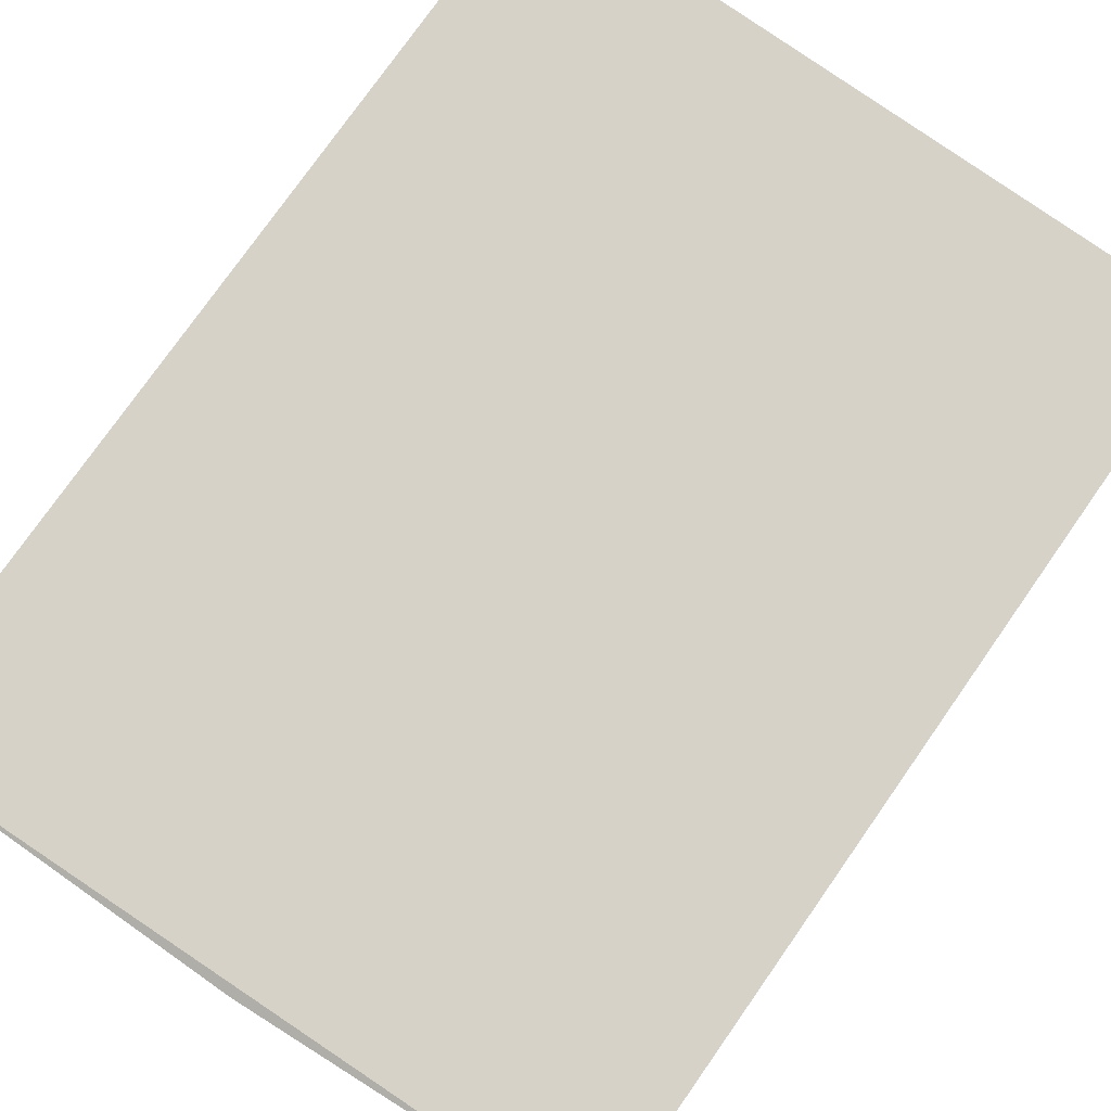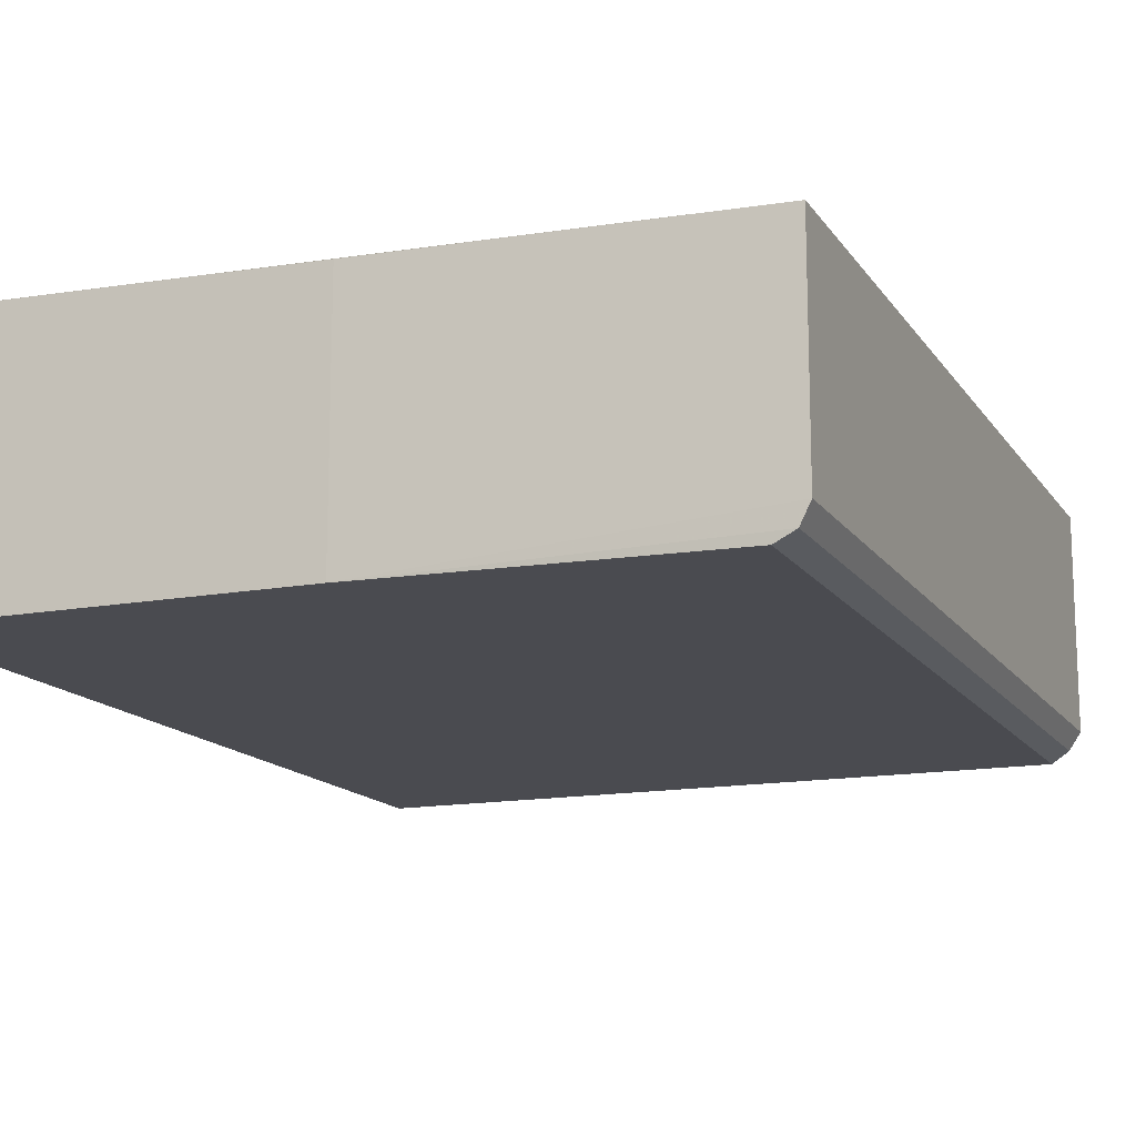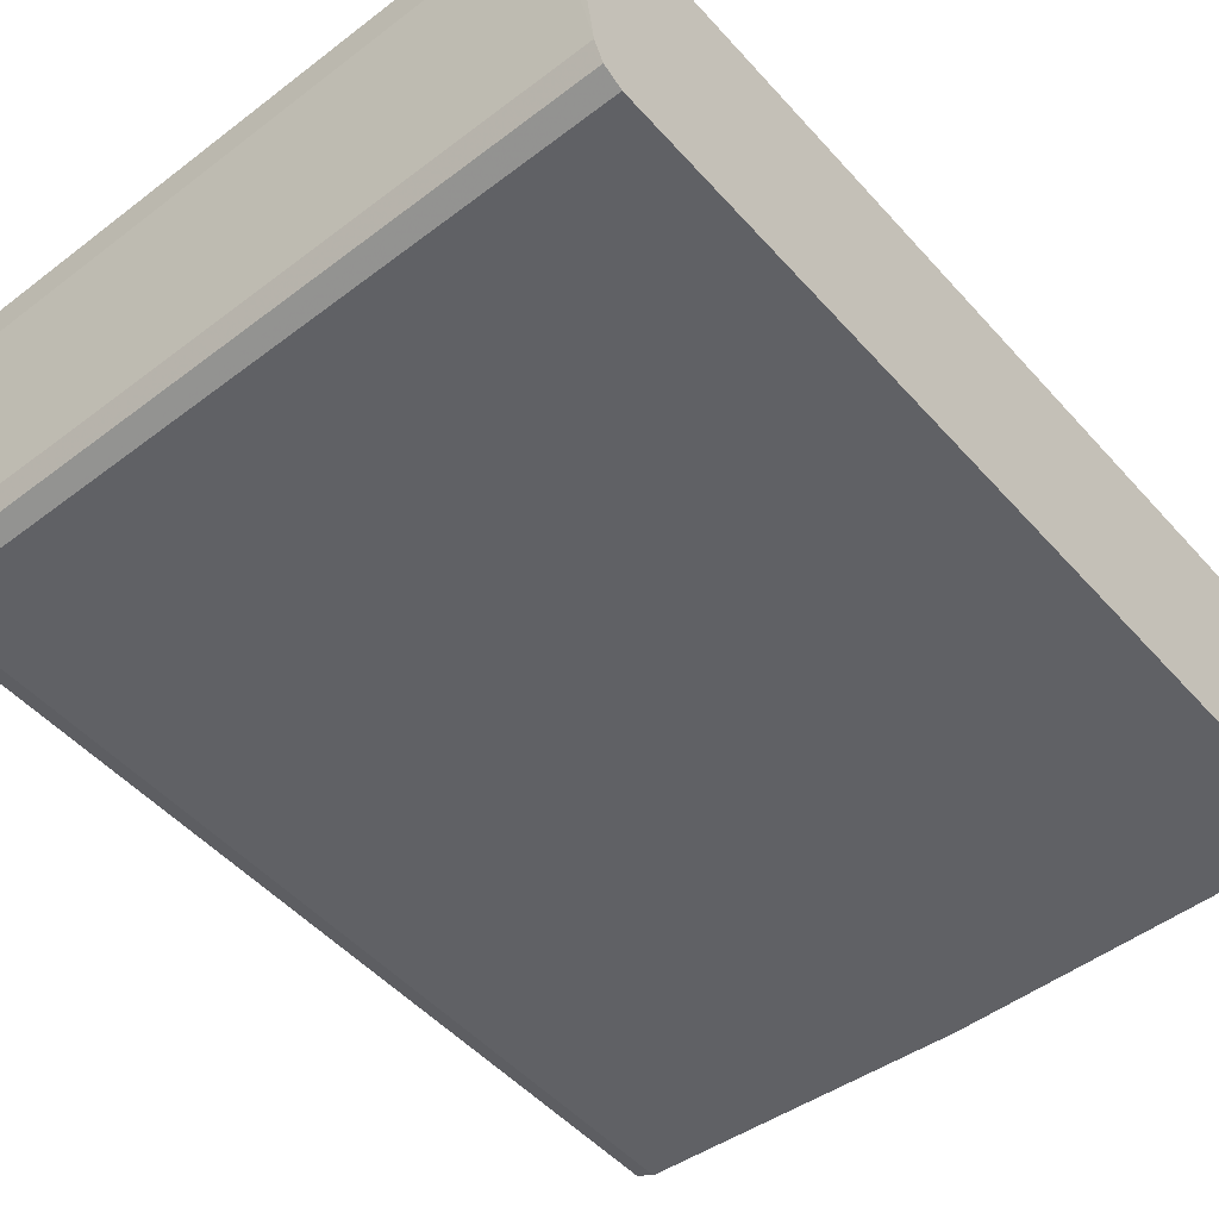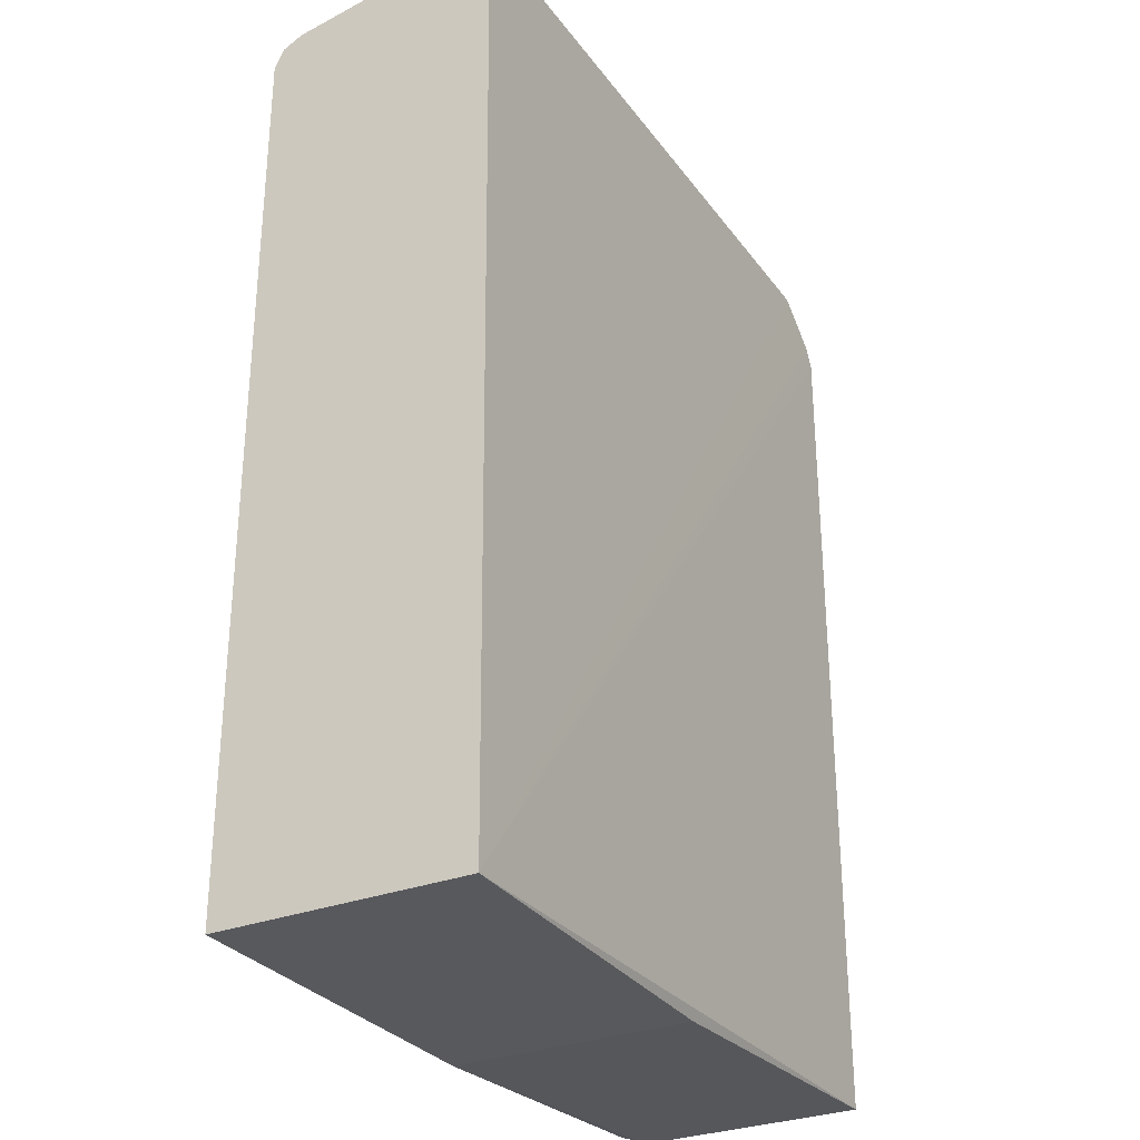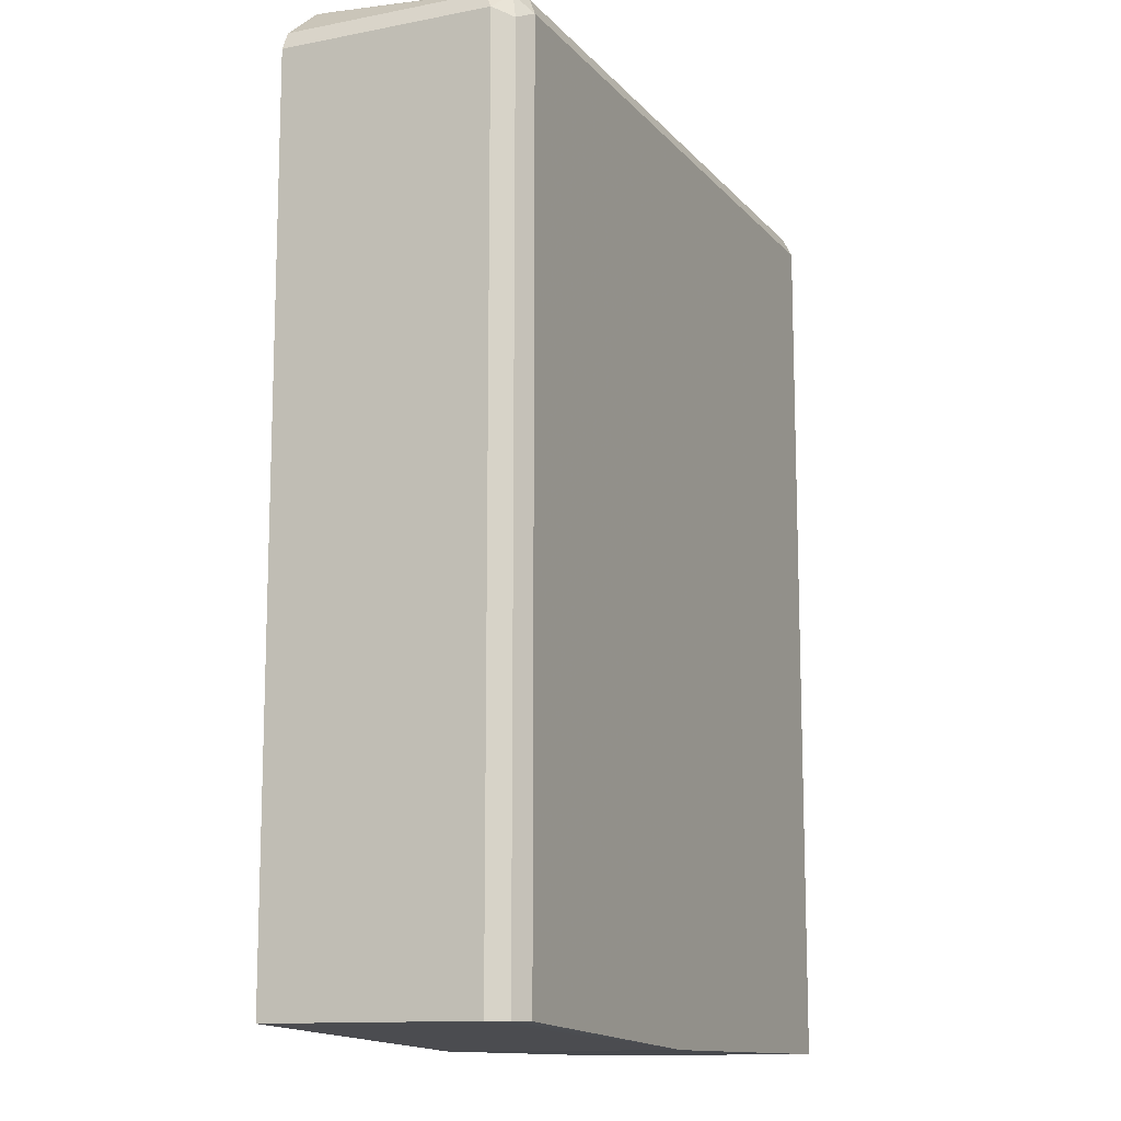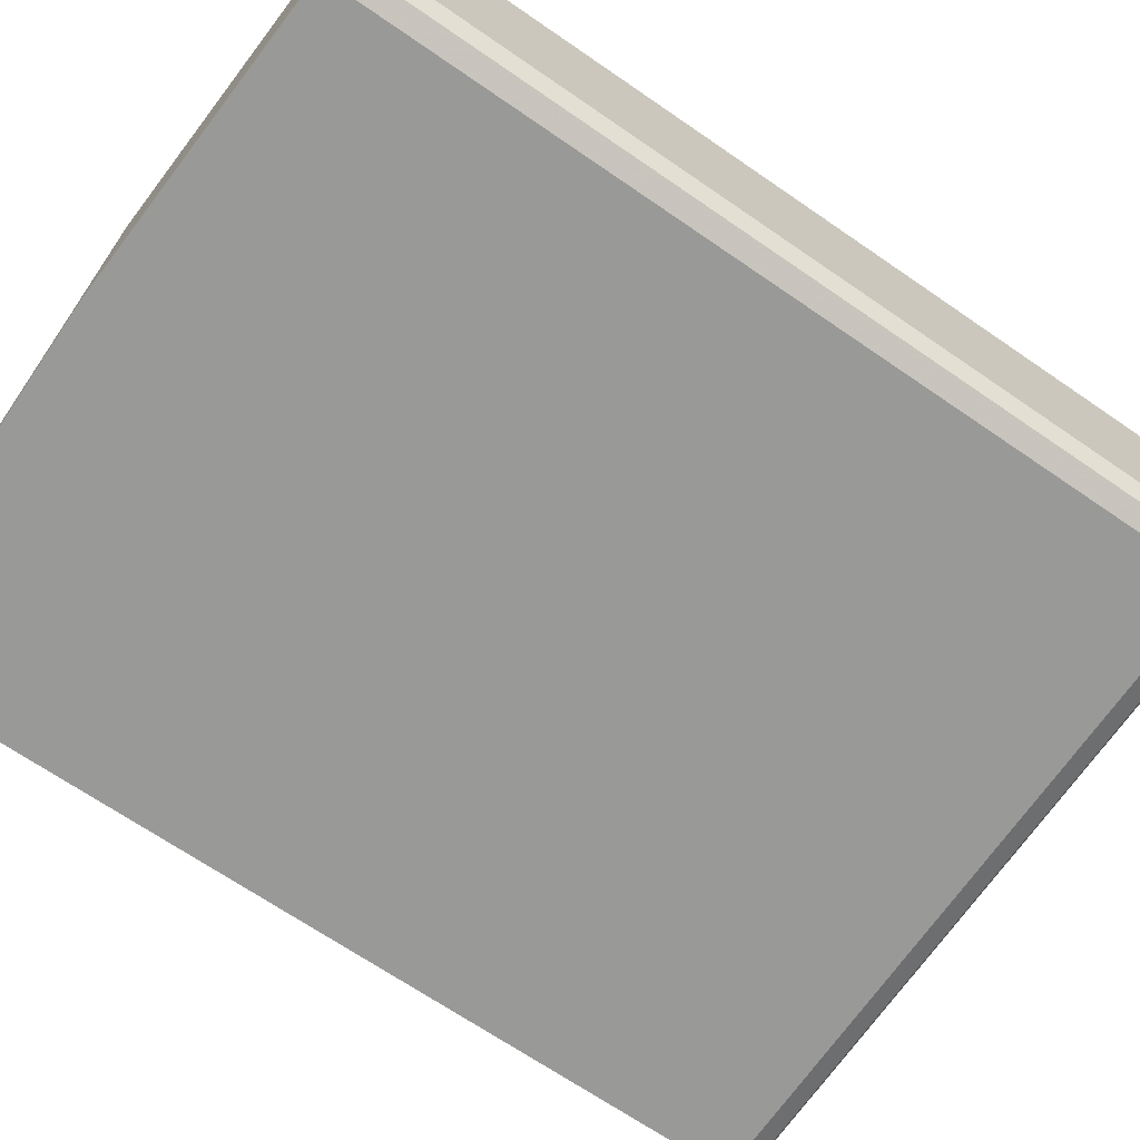
<metadata>
{"format":"obj","ext":"obj","renderer":"f3d","projection":"perspective","resolution":1024,"background":"white","views":[{"elev":78.2,"azim":-144.9,"up":"+Y"},{"elev":-14.5,"azim":-158.0,"up":"+Y"},{"elev":-50.1,"azim":39.9,"up":"+Y"},{"elev":-30.0,"azim":119.5,"up":"+Z"},{"elev":-12.4,"azim":-65.5,"up":"+Z"},{"elev":-68.8,"azim":-124.5,"up":"+Y"}]}
</metadata>
<code>
v 0.1796 -0.6298 -0.2294
v -0.2303 -0.6357 0.2977
v -0.2022 -0.6357 0.3203
v -0.2022 -0.6403 0.3204
v -0.1975 -0.6357 0.3204
v 0.1796 -0.6348 0.3204
v 0.1796 -0.6516 0.3204
v 0.1796 -0.6572 0.3203
v 0.1685 -0.6572 0.3204
v -0.1853 -0.6572 0.3204
v -0.2191 -0.7583 0.3033
v -0.1966 -0.6516 0.3204
v -0.2303 -0.7527 0.2977
v -0.2359 -0.7583 0.2865
v -0.2275 -0.7667 0.2949
v -0.2134 -0.7695 0.2977
v 0.1796 -0.7583 0.3033
v 0.1796 -0.7695 0.2977
v -0.2191 -0.7751 0.2865
v -0.2303 -0.7695 0.2808
v -0.2303 -0.7695 -0.2186
v -0.2359 -0.7583 -0.2186
v -0.03331 -0.7751 -0.2294
v -0.2191 -0.7751 -0.2186
v 0.1796 -0.7751 -0.2294
v -0.03331 -0.6352 -0.2294
v -0.2359 -0.6357 -0.2186
v 0.1796 -0.7751 0.2864
v -0.2359 -0.6357 0.2865
f 28 25 1
f 26 1 25
f 26 27 1
f 26 22 27
f 23 26 25
f 23 25 24
f 23 24 21
f 23 21 22
f 24 25 28
f 21 14 22
f 23 22 26
f 19 24 28
f 27 29 1
f 18 19 28
f 18 28 17
f 8 17 1
f 8 9 17
f 9 11 17
f 27 22 29
f 22 14 29
f 2 29 14
f 2 1 29
f 3 6 1
f 20 15 14
f 21 24 19
f 20 14 21
f 17 28 1
f 20 19 15
f 20 21 19
f 2 3 1
f 4 3 2
f 5 3 4
f 5 6 3
f 7 6 5
f 7 1 6
f 7 9 8
f 7 4 9
f 7 5 4
f 10 9 4
f 10 11 9
f 7 8 1
f 12 4 11
f 12 11 10
f 16 19 18
f 16 18 17
f 16 17 11
f 16 15 19
f 15 11 13
f 16 11 15
f 13 2 14
f 4 2 13
f 4 13 11
f 12 10 4
f 15 13 14

</code>
